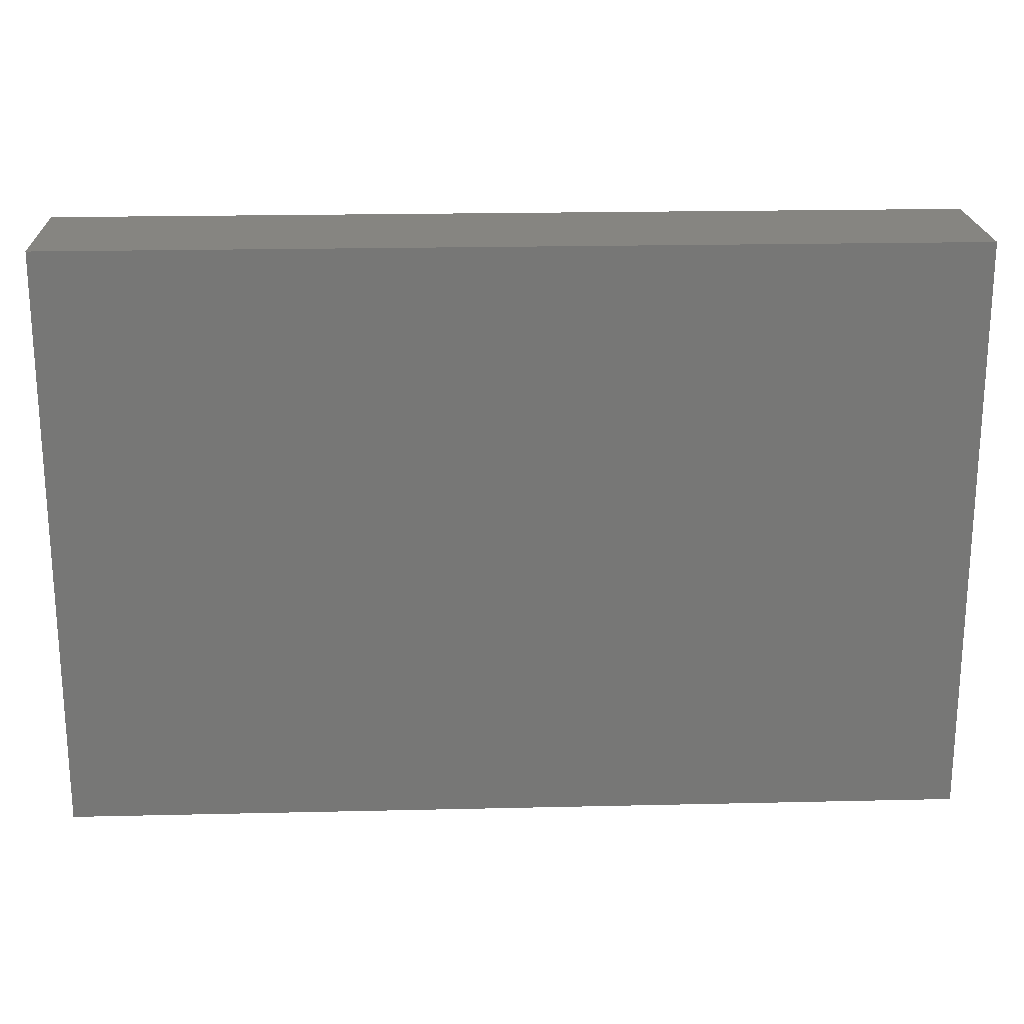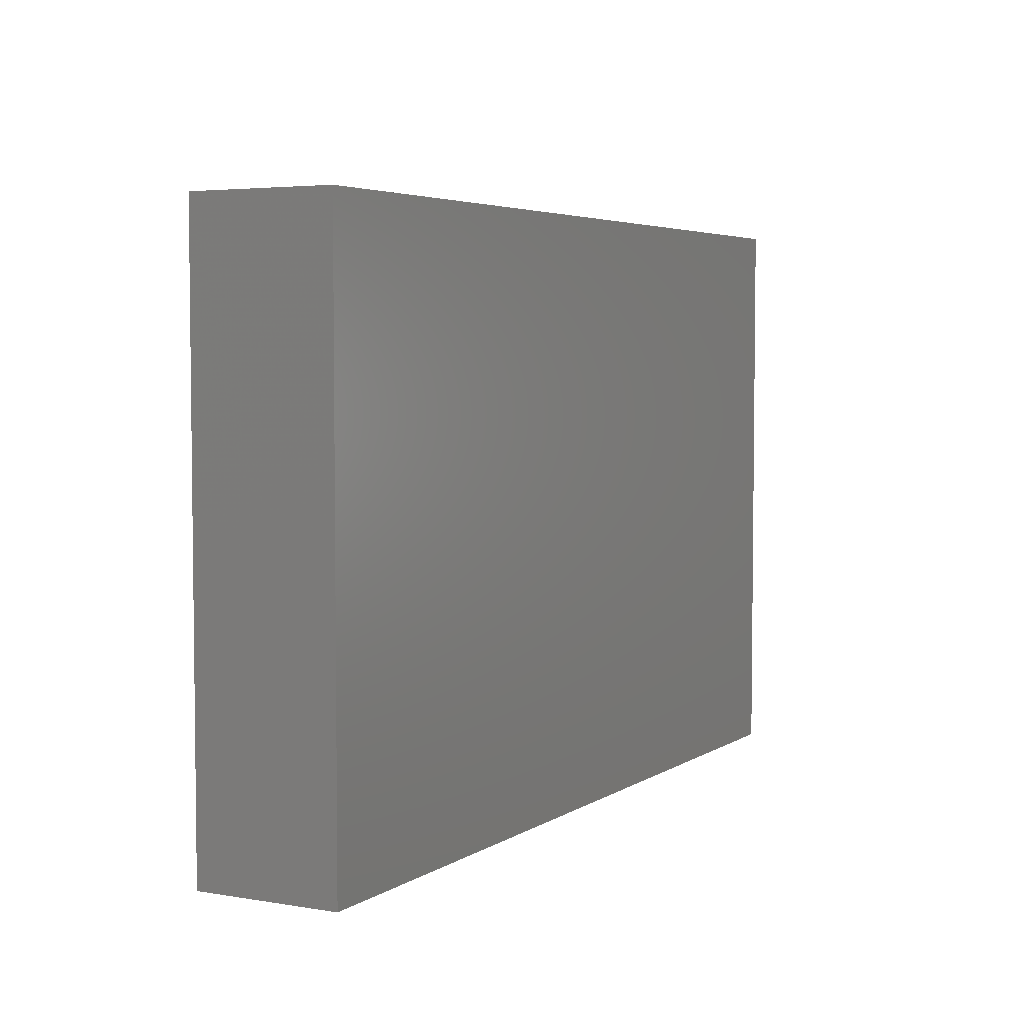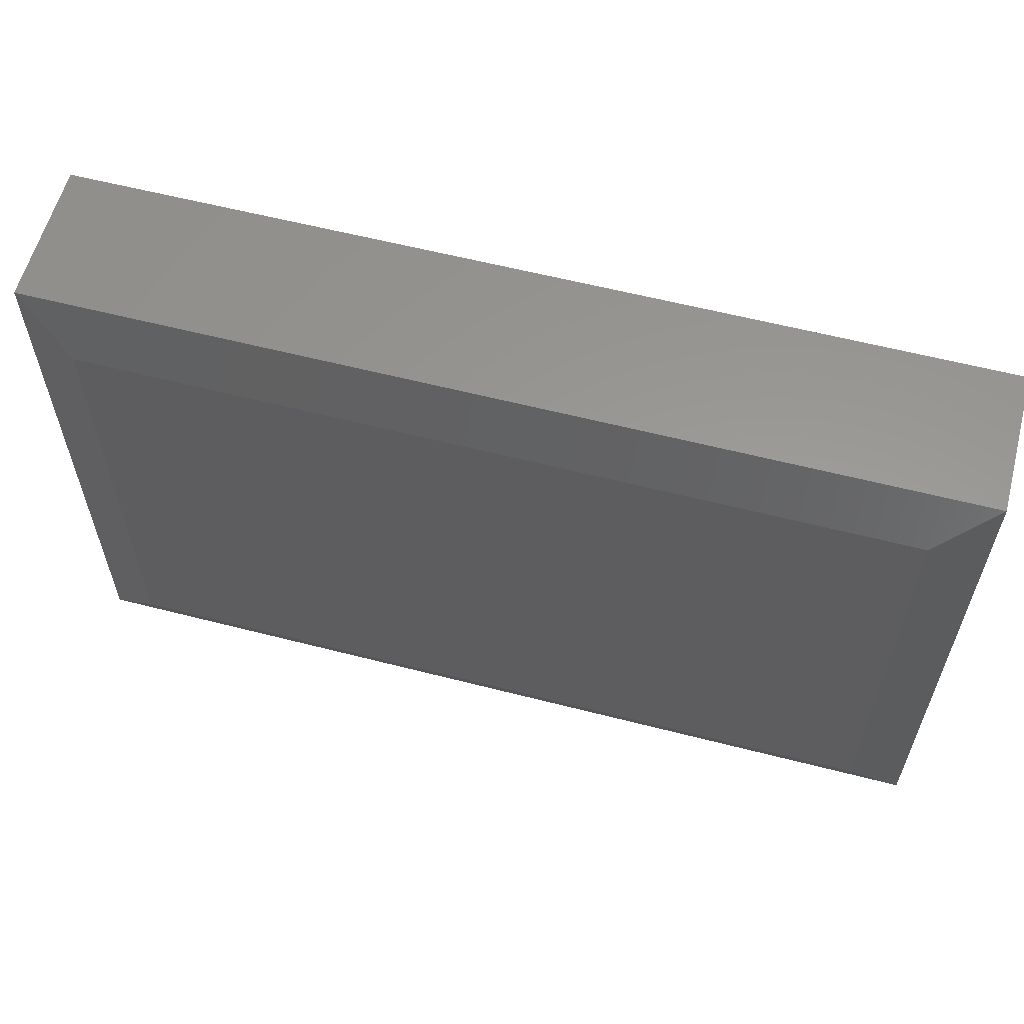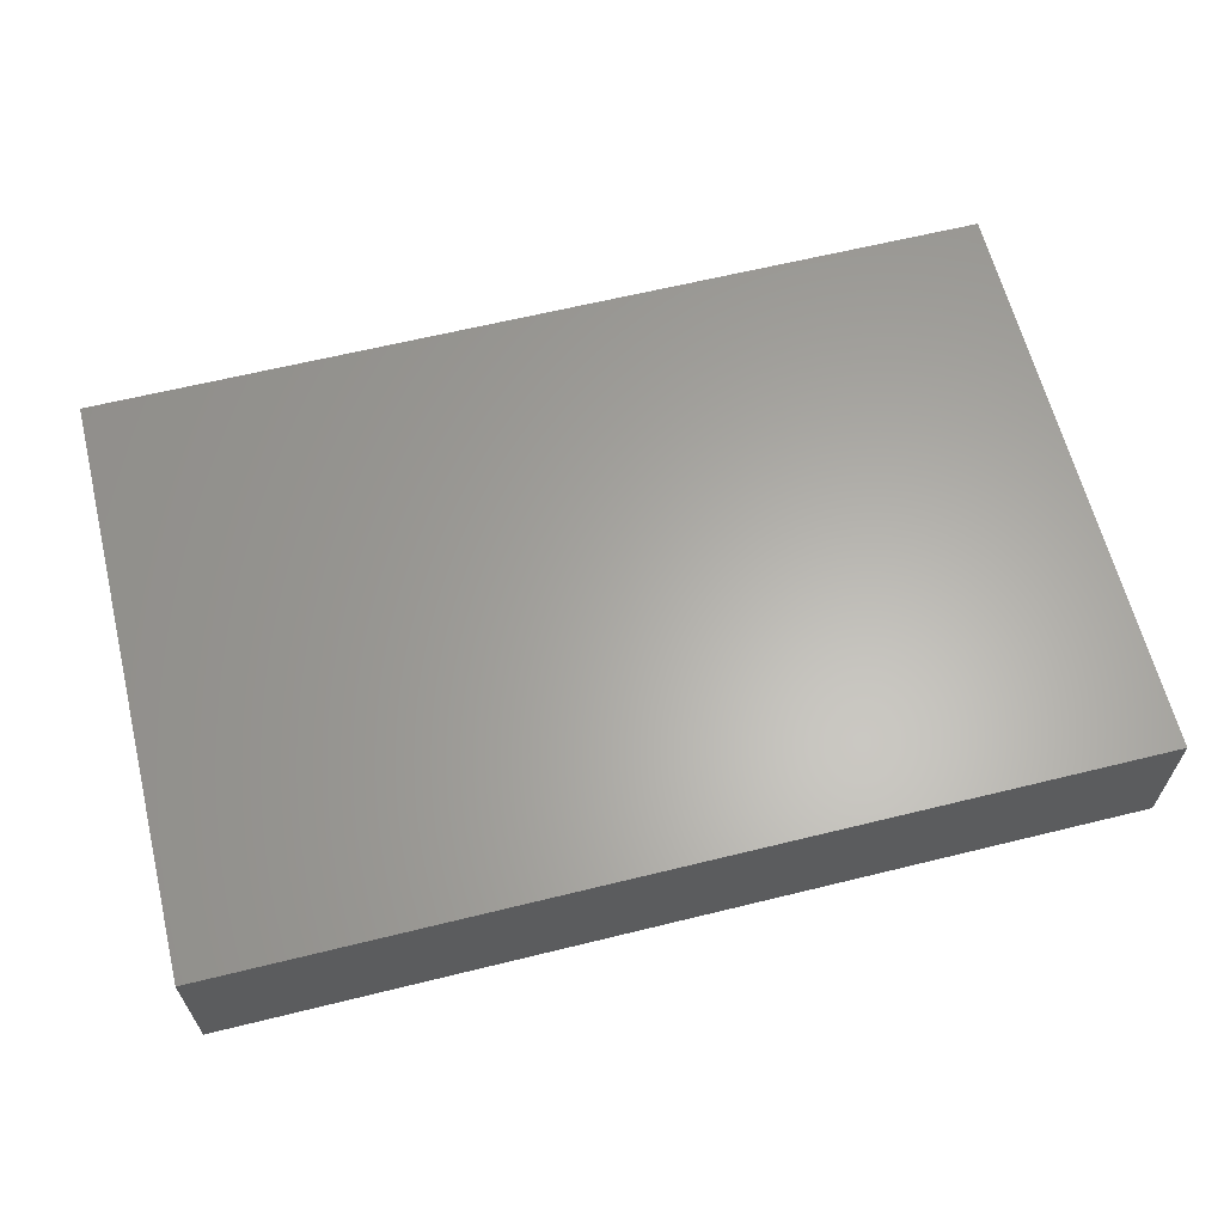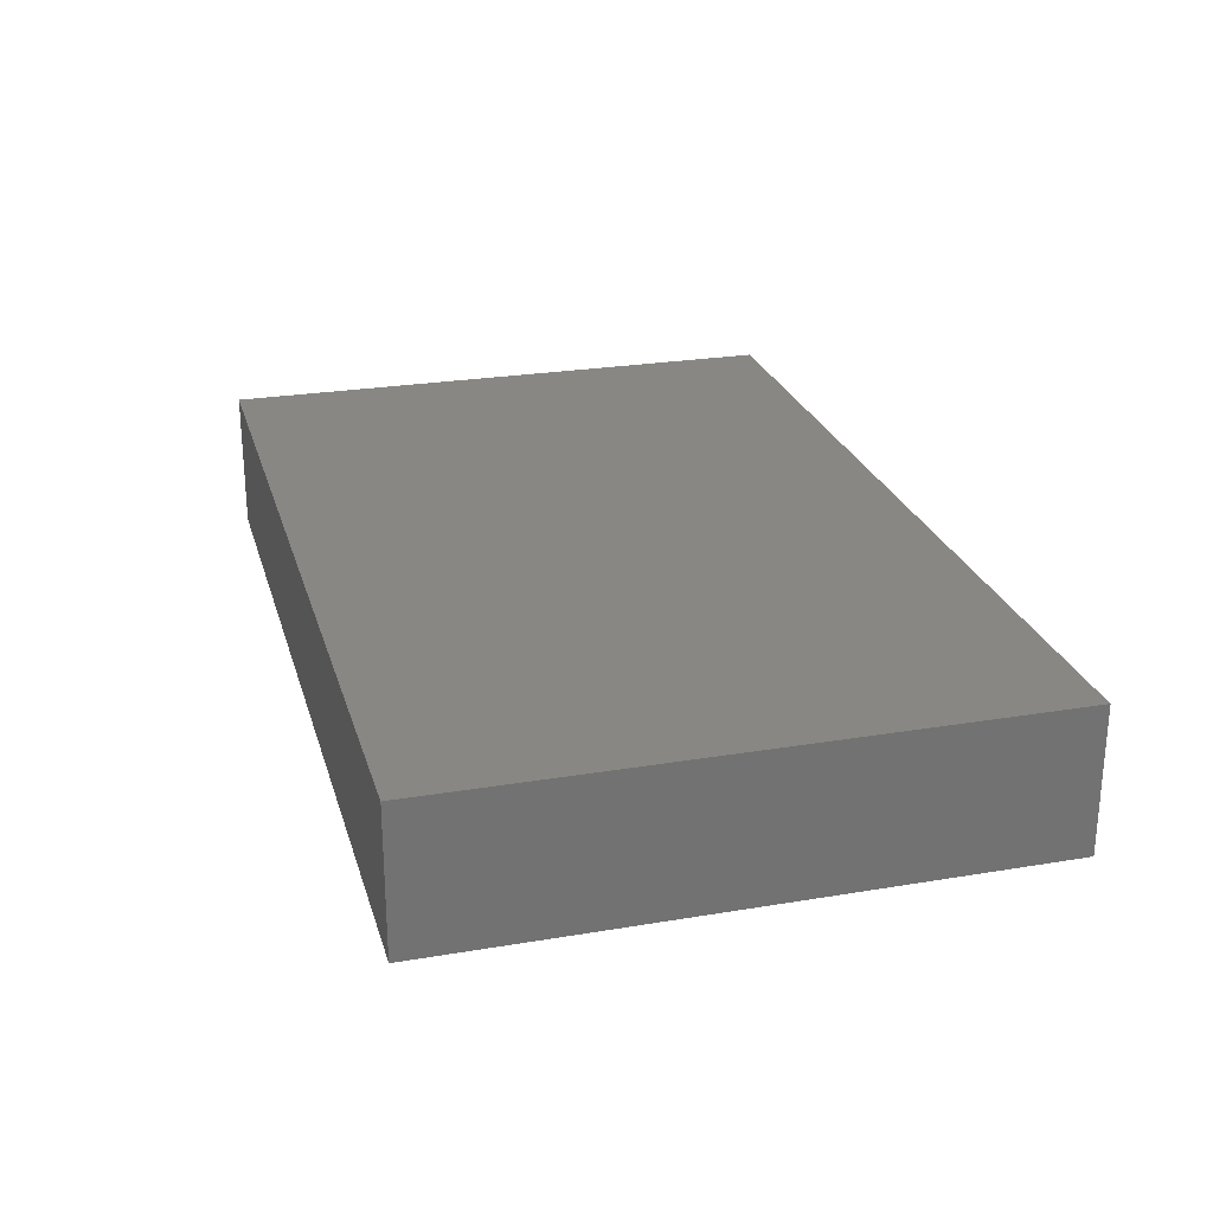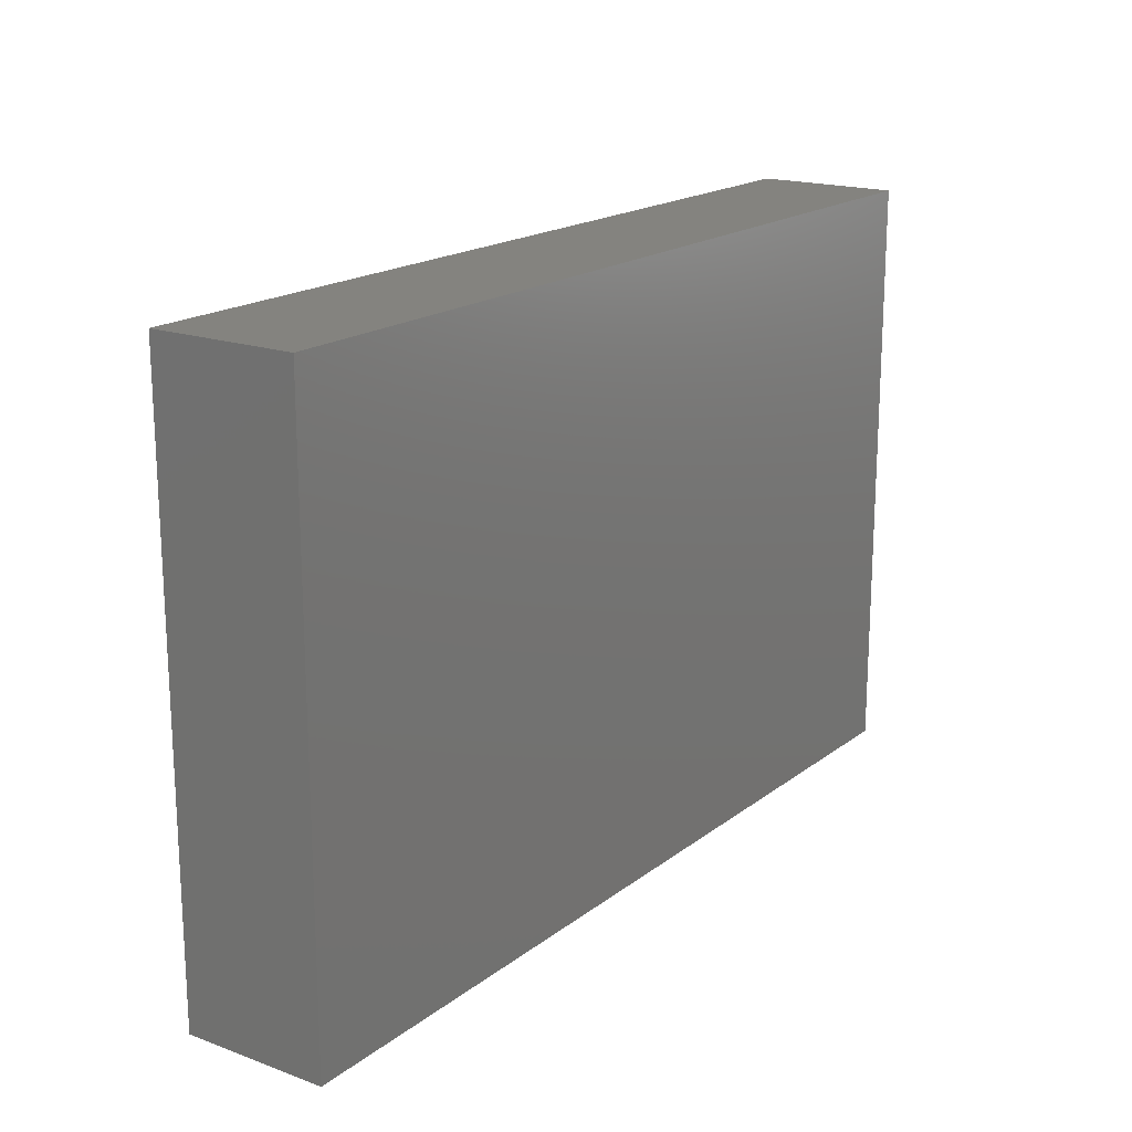
<metadata>
{"format":"stl","ext":"stl","renderer":"f3d","projection":"perspective","resolution":1024,"background":"white","views":[{"elev":20.8,"azim":177.6,"up":"+Z"},{"elev":4.4,"azim":118.4,"up":"+Z"},{"elev":59.4,"azim":14.8,"up":"+Z"},{"elev":63.0,"azim":166.0,"up":"+Y"},{"elev":25.1,"azim":-105.2,"up":"+Y"},{"elev":18.1,"azim":125.1,"up":"+Z"}]}
</metadata>
<code>
# stl→obj: 12 verts, 20 faces
v -0.4609 -0.2344 -0.125
v 0.6719 -0.2344 -0.125
v -0.4609 -0.2344 0.56
v 0.6719 -0.2344 0.56
v -0.5391 -0.2031 0.6382
v -0.5391 4.67e-17 0.6382
v -0.5391 -0.2031 -0.2031
v -0.5391 0 -0.2031
v 0.75 -0.2031 0.6382
v 0.75 1.898e-16 0.6382
v 0.75 -0.2031 -0.2031
v 0.75 1.431e-16 -0.2031
f 1 2 3
f 3 2 4
f 5 6 7
f 7 6 8
f 9 10 5
f 5 10 6
f 11 12 9
f 9 12 10
f 7 8 11
f 11 8 12
f 9 5 4
f 4 5 3
f 11 9 2
f 2 9 4
f 7 11 1
f 1 11 2
f 5 7 3
f 3 7 1
f 8 6 12
f 12 6 10

</code>
